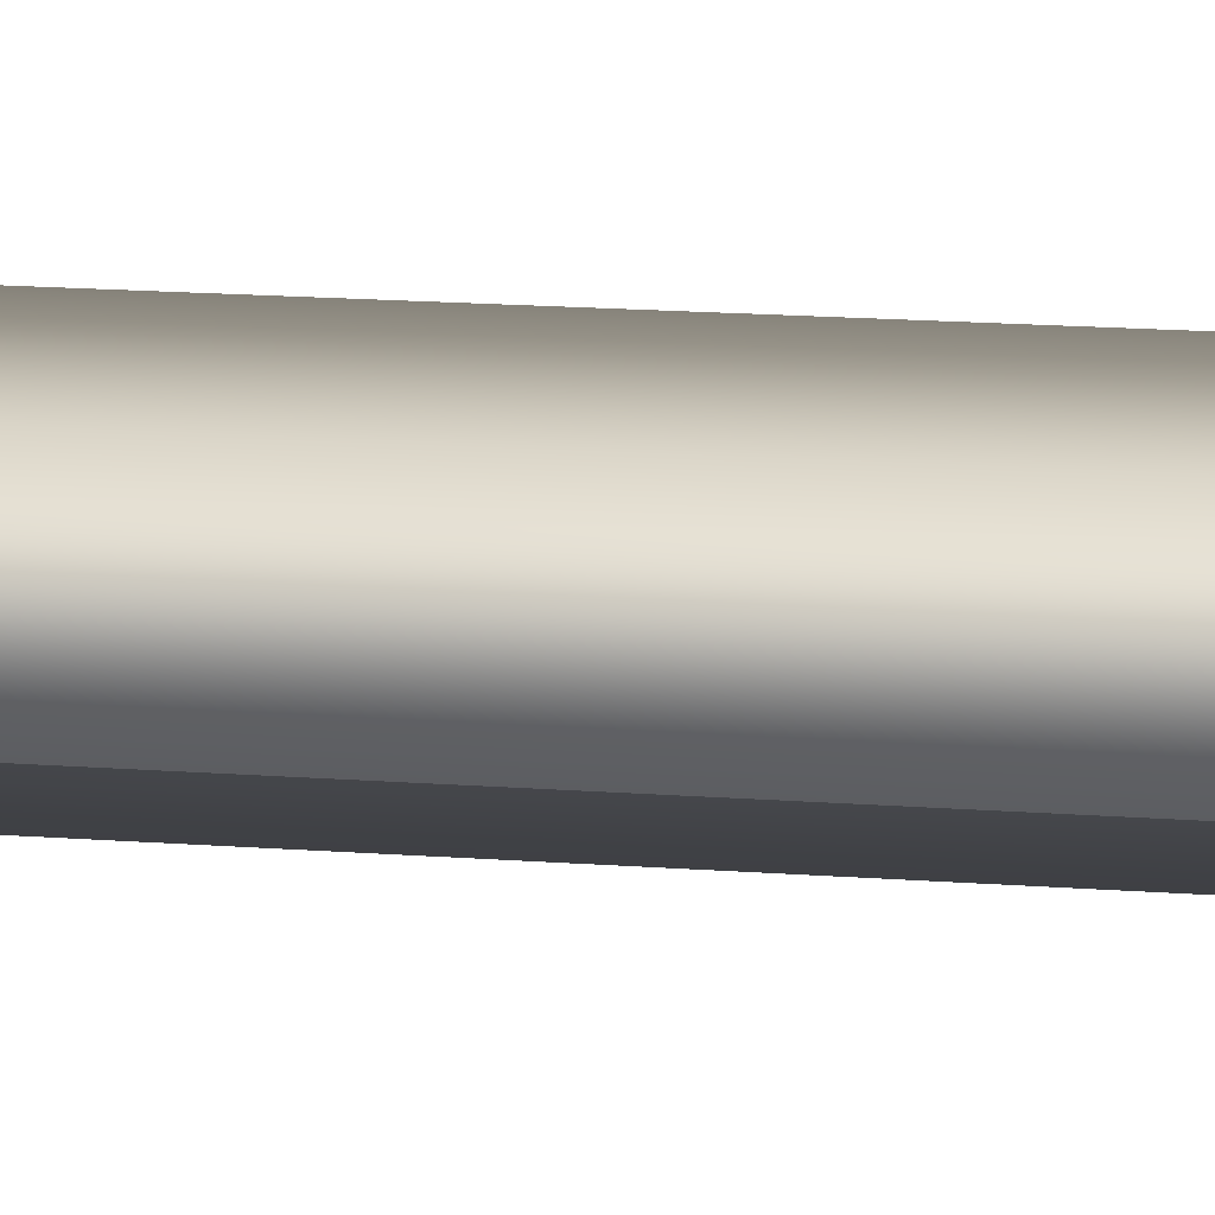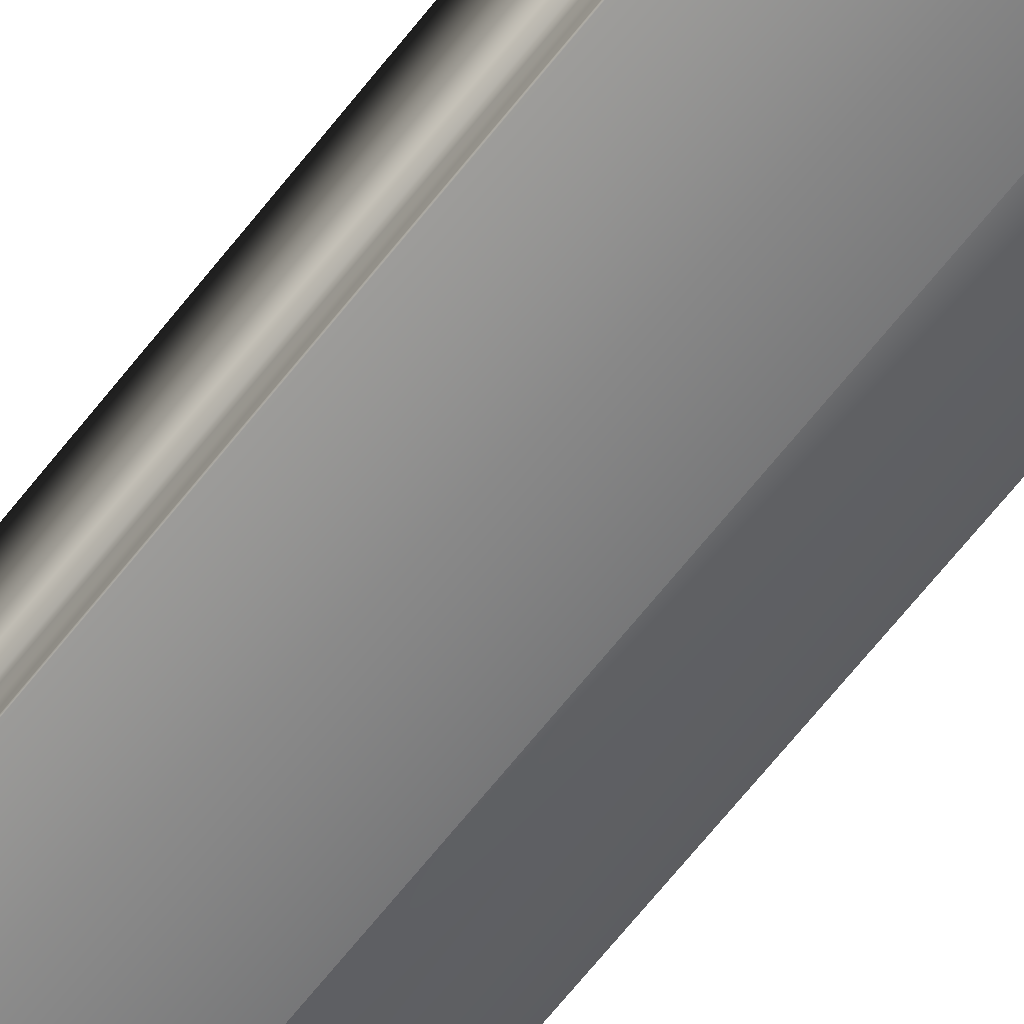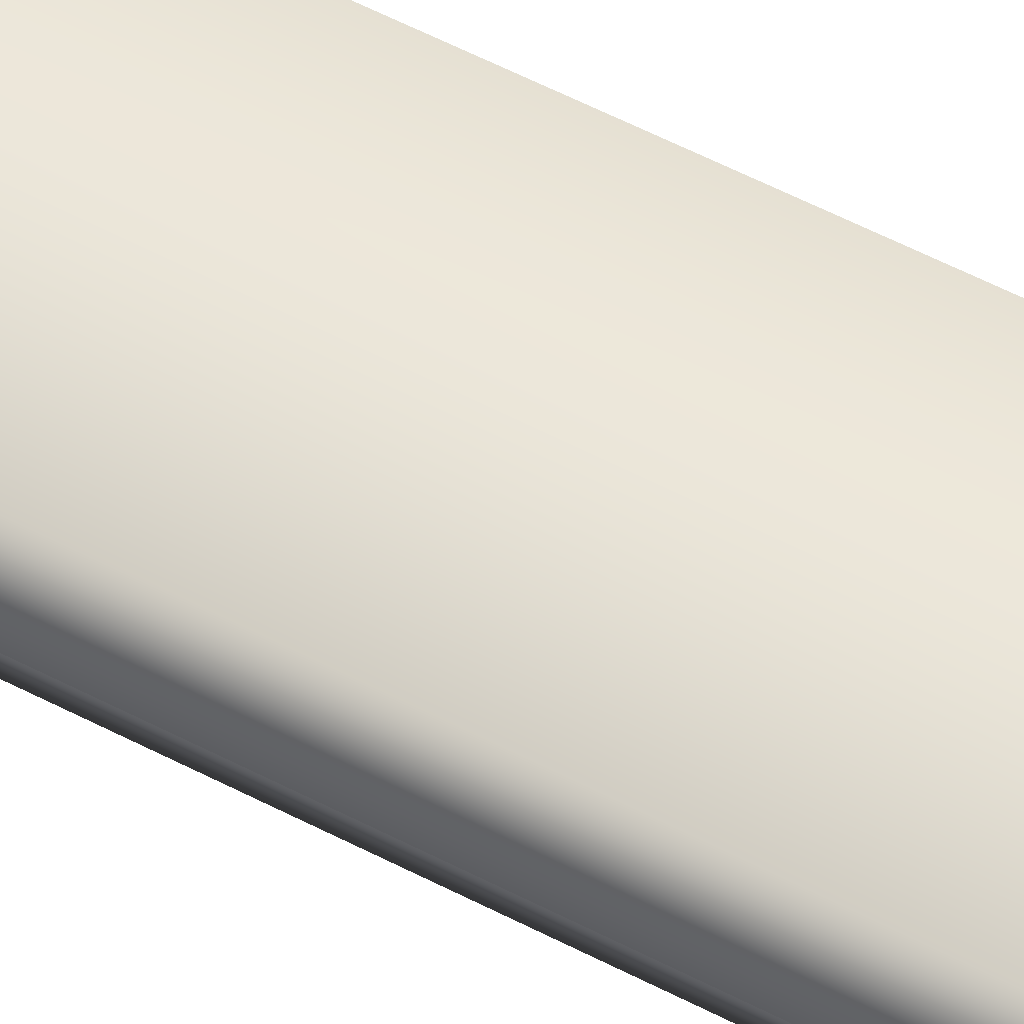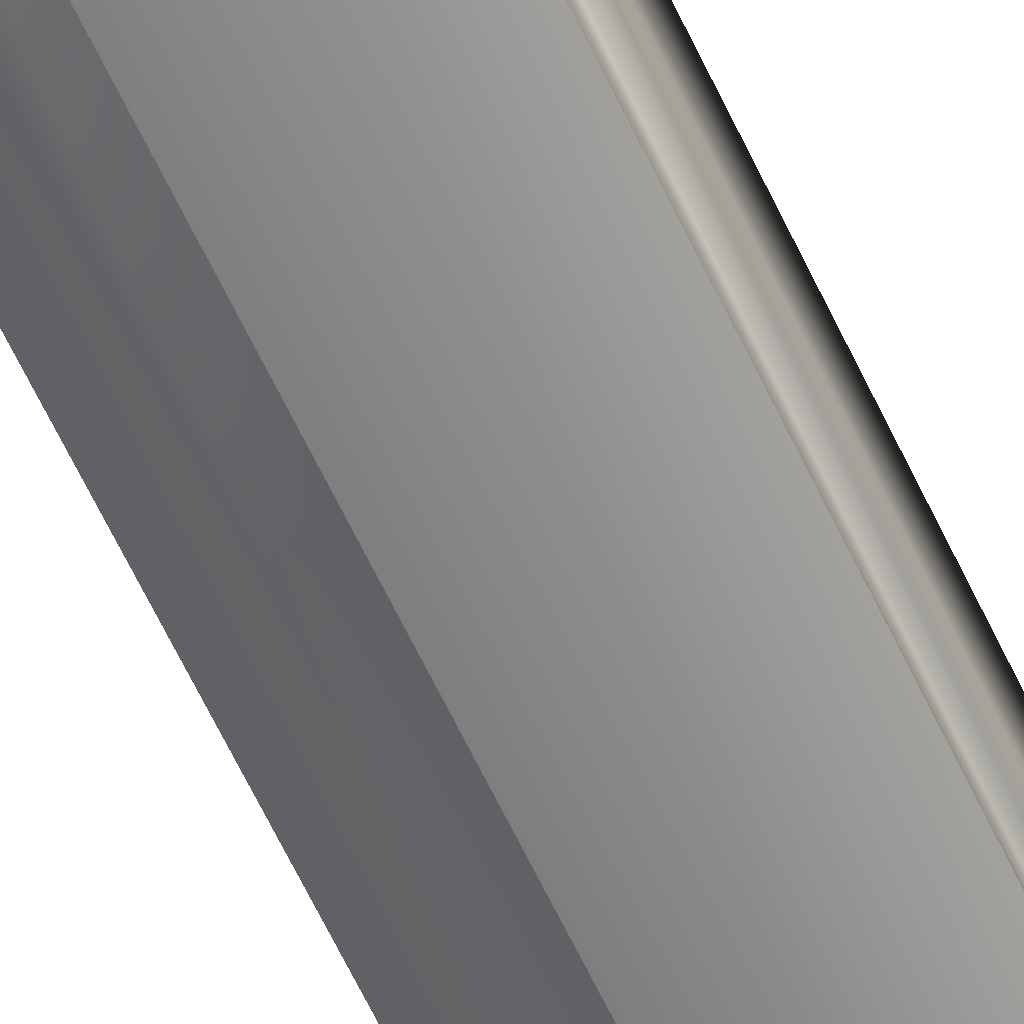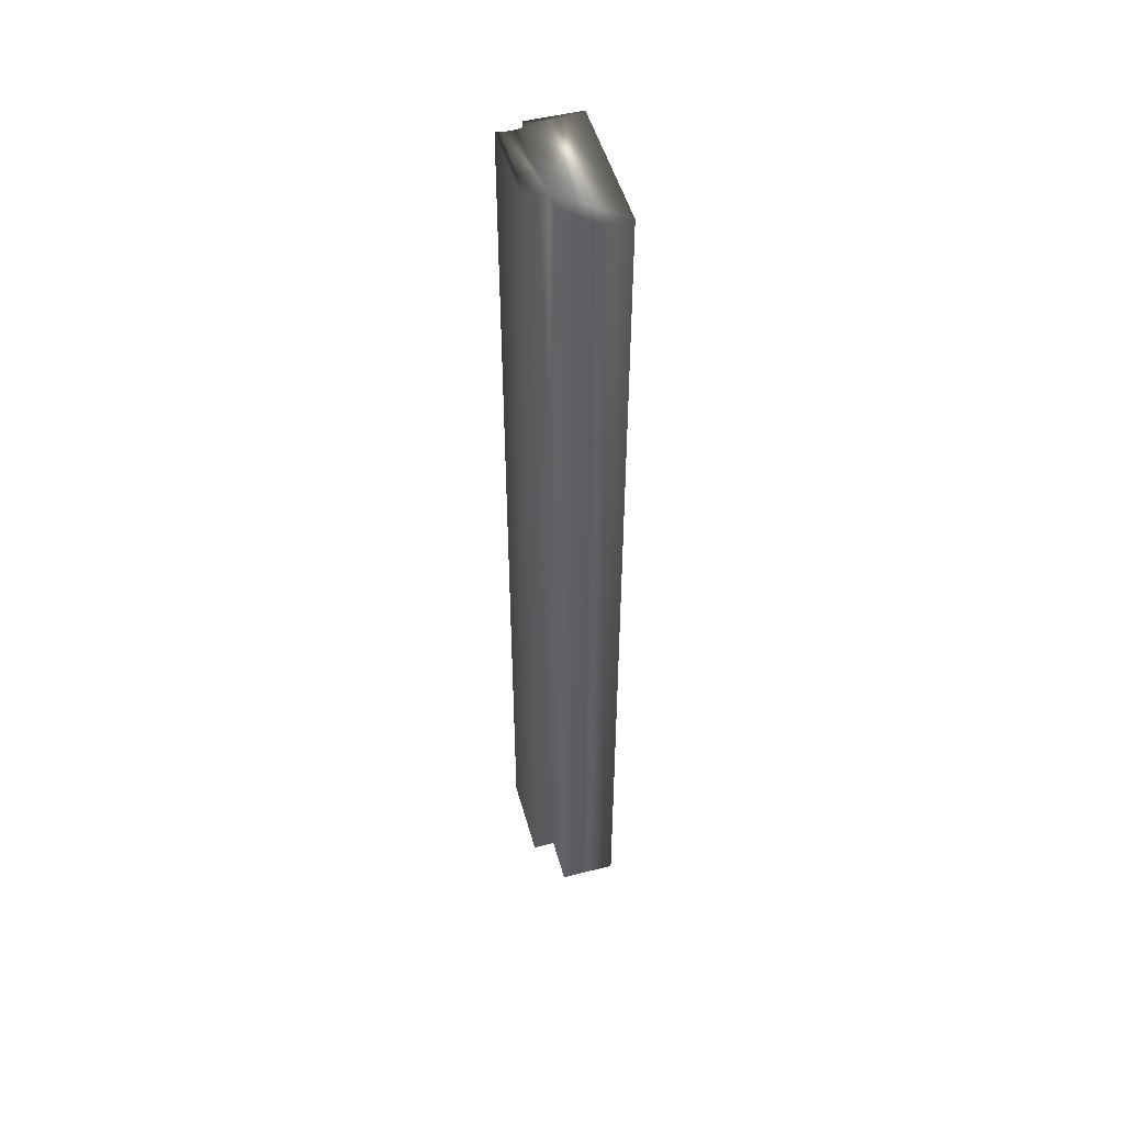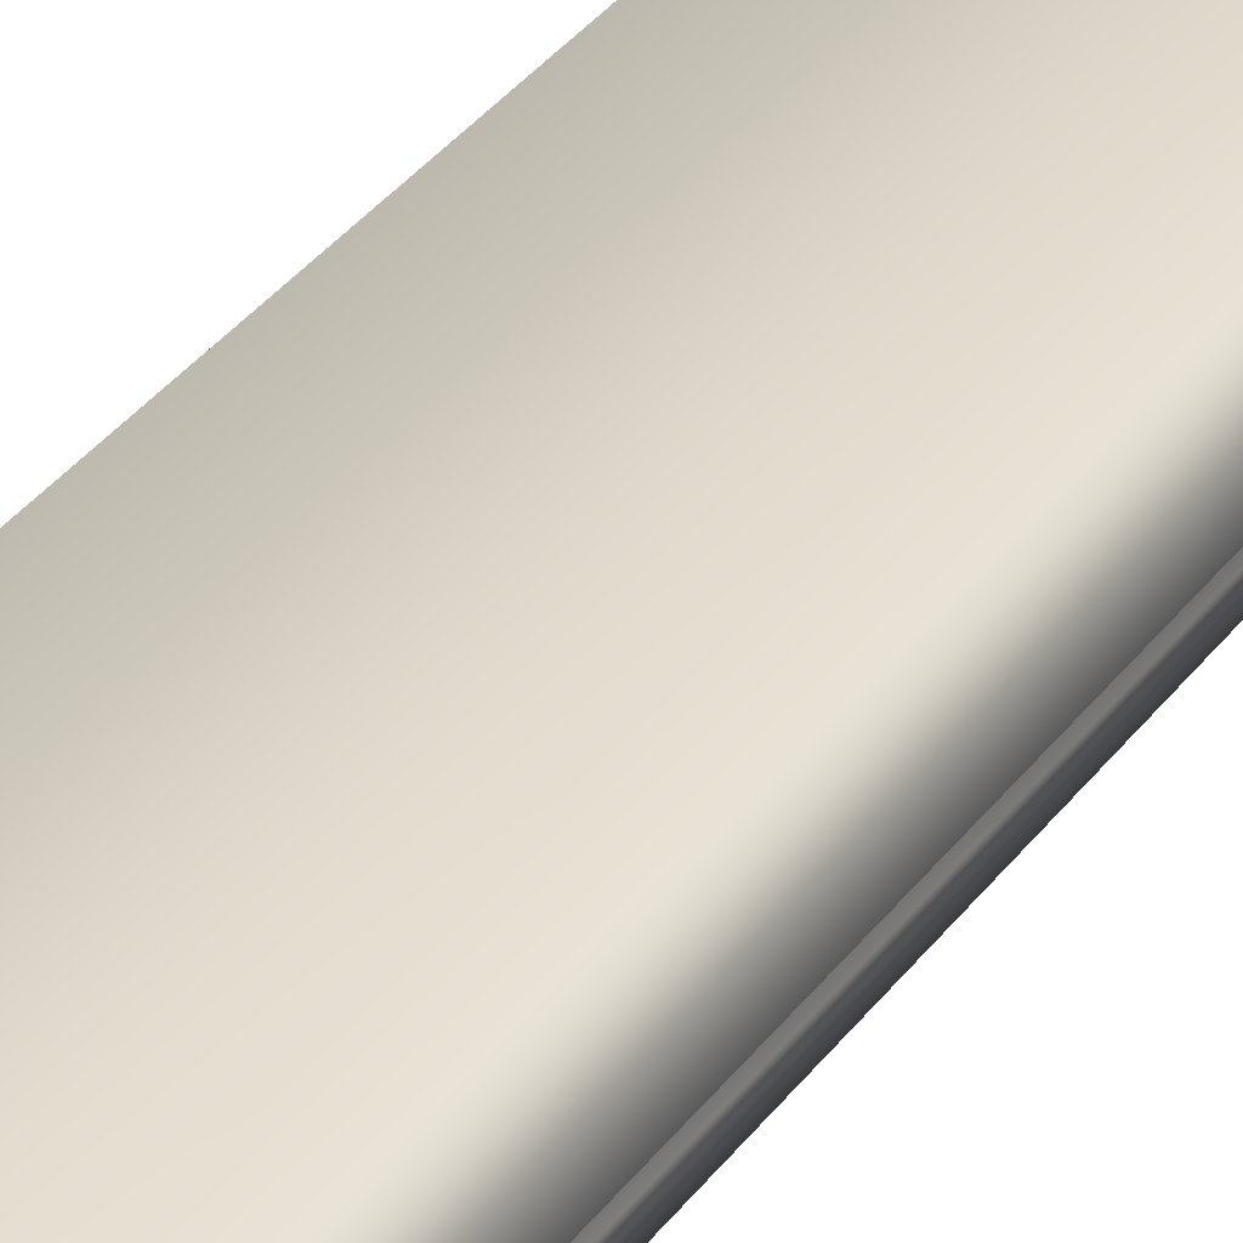
<metadata>
{"format":"obj","ext":"obj","renderer":"f3d","projection":"perspective","resolution":1024,"background":"white","views":[{"elev":10.7,"azim":103.4,"up":"+Y"},{"elev":-66.5,"azim":-38.2,"up":"+Y"},{"elev":57.2,"azim":-61.5,"up":"+Y"},{"elev":-68.4,"azim":-153.9,"up":"+Y"},{"elev":50.5,"azim":74.5,"up":"+Z"},{"elev":28.8,"azim":-153.1,"up":"+Y"}]}
</metadata>
<code>
v 51.57 2.5 -97.34
v 51.57 2.583 -97.34
v 51.57 2.5 -93.73
v 51.57 2.583 -93.73
v 51.26 2.5 -97.34
v 51.26 2.5 -93.73
v 51.26 2.594 -93.73
v 51.26 2.594 -97.34
v 51.26 2.563 -93.73
v 51.26 2.563 -97.34
v 51.26 2.531 -97.34
v 51.26 2.531 -93.73
v 51.23 2.594 -97.34
v 51.23 2.594 -93.73
v 51.23 2.792 -97.34
v 51.23 2.792 -93.73
v 51.75 2.583 -93.73
v 51.75 2.792 -93.73
v 51.75 2.583 -97.34
v 51.75 2.792 -97.34
f 1 2 3
f 3 2 4
f 1 3 5
f 5 3 6
f 7 8 9
f 9 8 10
f 9 10 11
f 5 6 11
f 11 6 12
f 11 12 9
f 8 7 13
f 13 7 14
f 15 13 16
f 16 13 14
f 17 18 4
f 4 18 16
f 4 16 7
f 7 16 14
f 7 9 4
f 4 9 12
f 4 12 3
f 3 12 6
f 19 17 2
f 2 17 4
f 15 16 20
f 20 16 18
f 19 2 20
f 20 2 15
f 15 2 8
f 15 8 13
f 1 11 2
f 2 11 10
f 2 10 8
f 1 5 11
f 19 20 17
f 17 20 18

</code>
